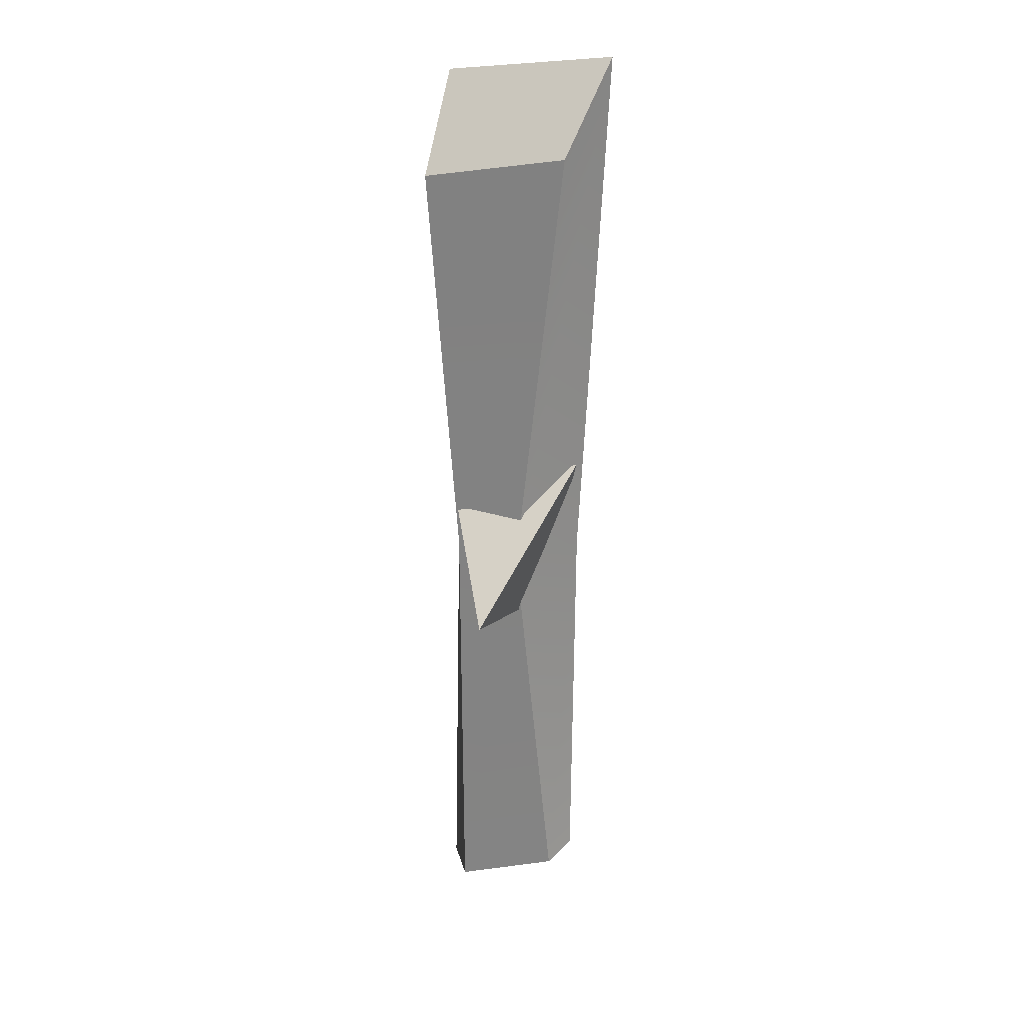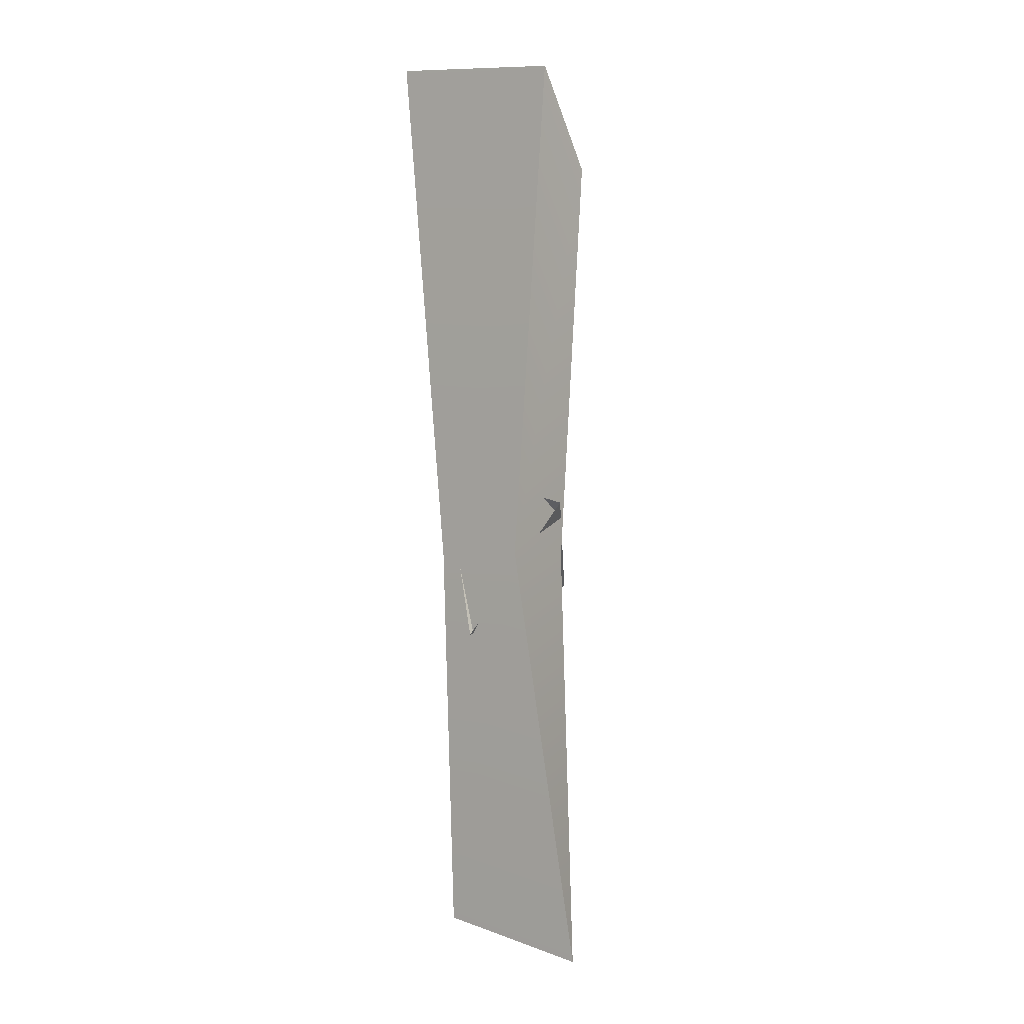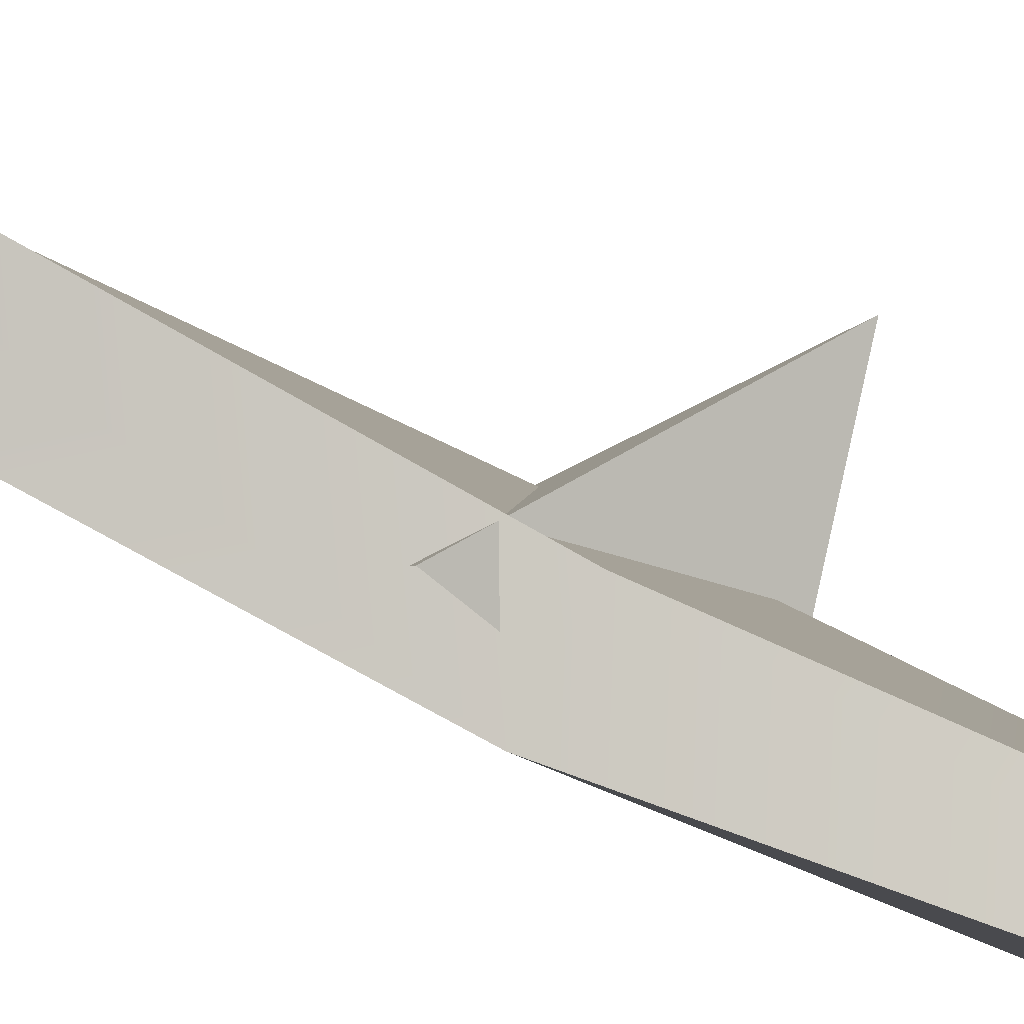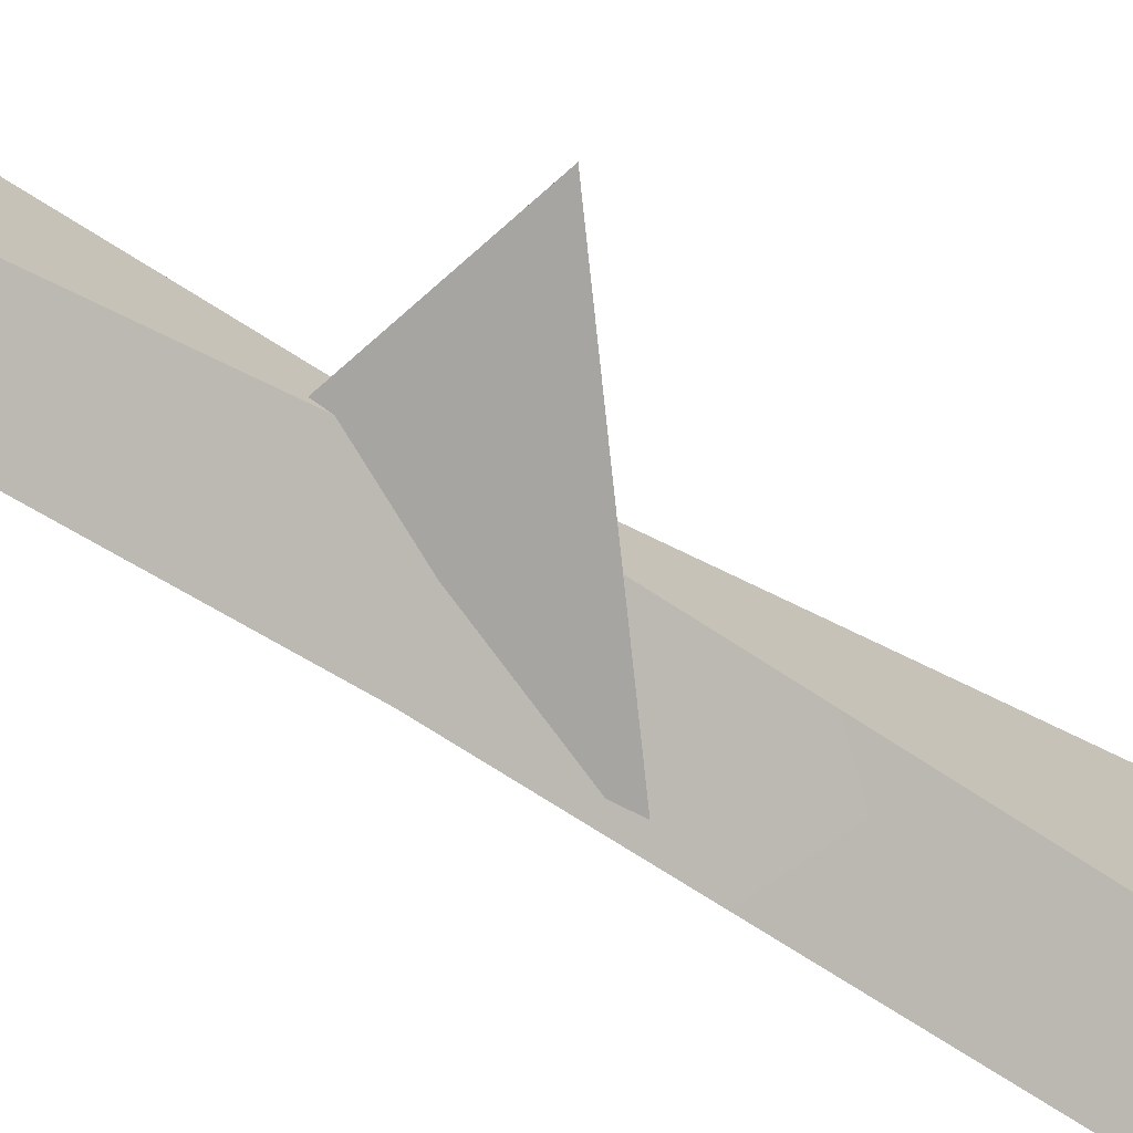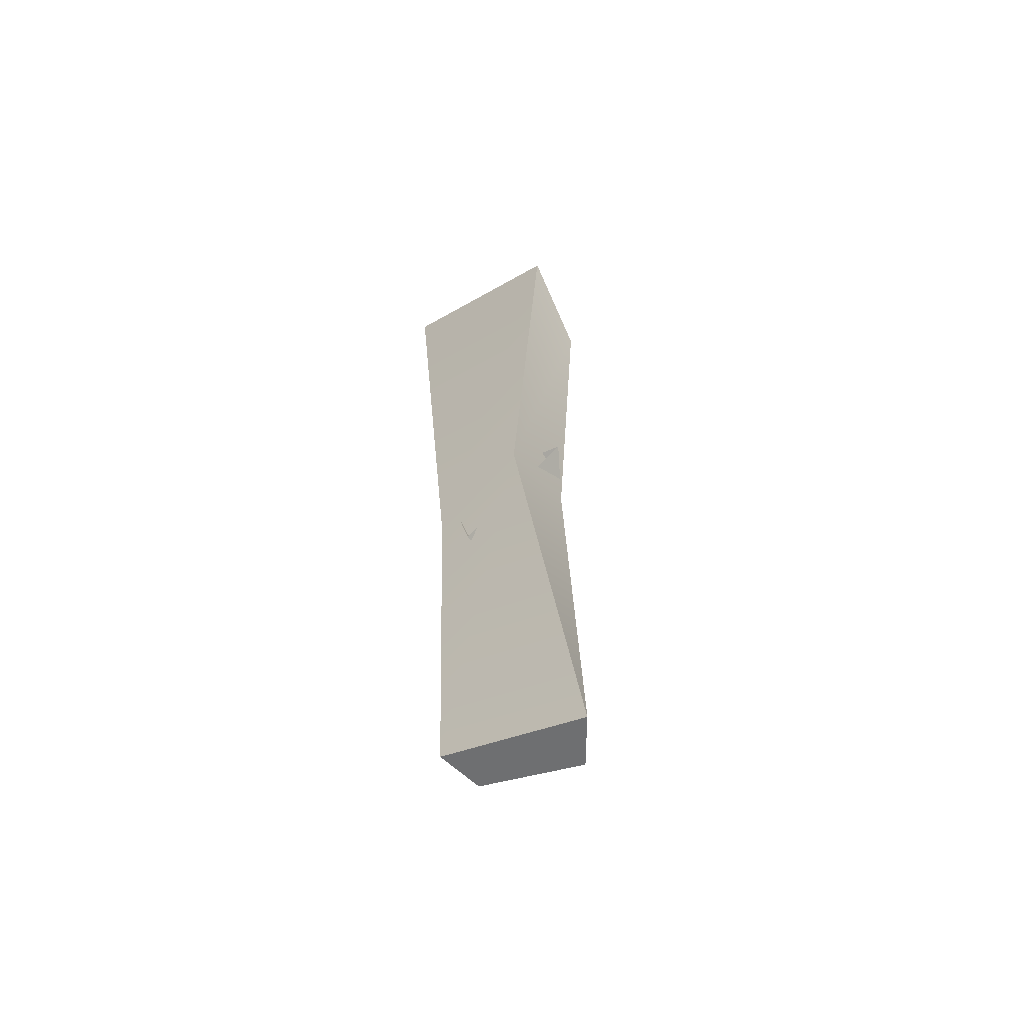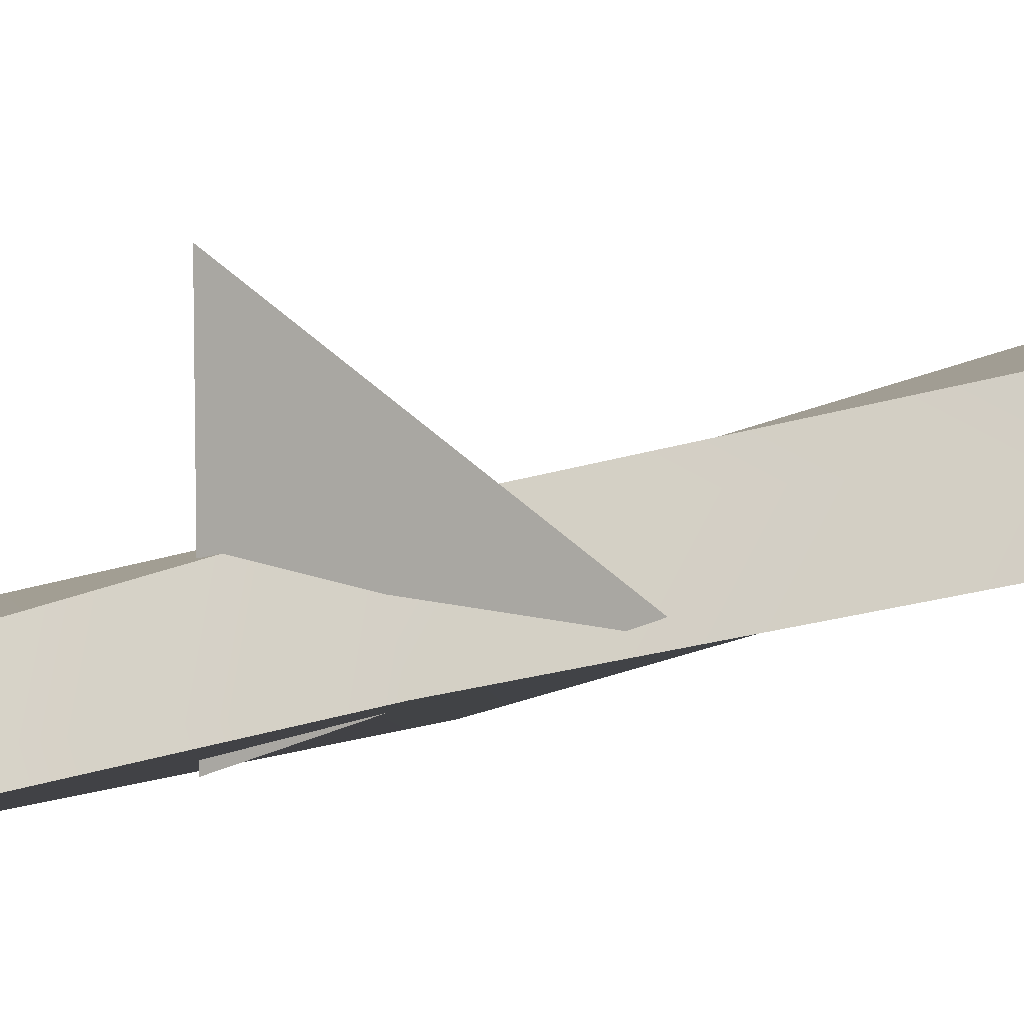
<metadata>
{"format":"obj","ext":"obj","renderer":"f3d","projection":"perspective","resolution":1024,"background":"white","views":[{"elev":28.7,"azim":-84.7,"up":"+Z"},{"elev":-5.8,"azim":107.8,"up":"+Z"},{"elev":69.1,"azim":122.7,"up":"+Y"},{"elev":-48.4,"azim":-121.7,"up":"+Y"},{"elev":-65.5,"azim":108.4,"up":"+Z"},{"elev":-65.5,"azim":-70.2,"up":"+Y"}]}
</metadata>
<code>
g wall_spike12
v 0.1255 -0.3237 0.2259
v -0.6006 0.1084 -0.3509
v 0.271 0.3399 0.01036
v 0.271 0.3399 0.01036
v -0.6006 0.1084 -0.3509
v 0.2195 -0.1525 -0.6432
v 0.2195 -0.1525 -0.6432
v -0.6006 0.1084 -0.3509
v 0.1255 -0.3237 0.2259
v 0.2129 0.4441 1.725
v 0.4037 0.1439 -0.2479
v 0.6006 0.3637 2.148
v 0.09575 0.2921 -0.2425
v 0.03229 0.3292 -2.275
v -0.1855 0.253 -2.265
v -0.1855 0.253 -2.265
v -0.2563 -0.2323 -2.09
v -0.06526 -0.3374 -2.093
v 0.03229 0.3292 -2.275
v -0.09572 -0.02947 -0.226
v 0.05301 -0.2447 1.874
v 0.408 -0.4441 2.275
v 0.12 -0.3345 -0.2234
v -0.2563 -0.2323 -2.09
v -0.06526 -0.3374 -2.093
v 0.6006 0.3637 2.148
v 0.12 -0.3345 -0.2234
v 0.408 -0.4441 2.275
v 0.4037 0.1439 -0.2479
v -0.06526 -0.3374 -2.093
v 0.03229 0.3292 -2.275
v 0.05301 -0.2447 1.874
v 0.09575 0.2921 -0.2425
v 0.2129 0.4441 1.725
v -0.09572 -0.02947 -0.226
v -0.1855 0.253 -2.265
v -0.2563 -0.2323 -2.09
v 0.6006 0.3637 2.148
v 0.408 -0.4441 2.275
v 0.05301 -0.2447 1.874
v 0.2129 0.4441 1.725
g wall_spike12_0
f 3 2 1
f 6 5 4
f 9 8 7
f 12 11 10
f 11 13 10
f 11 14 13
f 14 15 13
f 18 17 16
f 19 18 16
f 22 21 20
f 23 22 20
f 23 20 24
f 25 23 24
f 28 27 26
f 27 29 26
f 27 30 29
f 30 31 29
f 34 33 32
f 33 35 32
f 33 36 35
f 36 37 35
f 40 39 38
f 41 40 38

</code>
